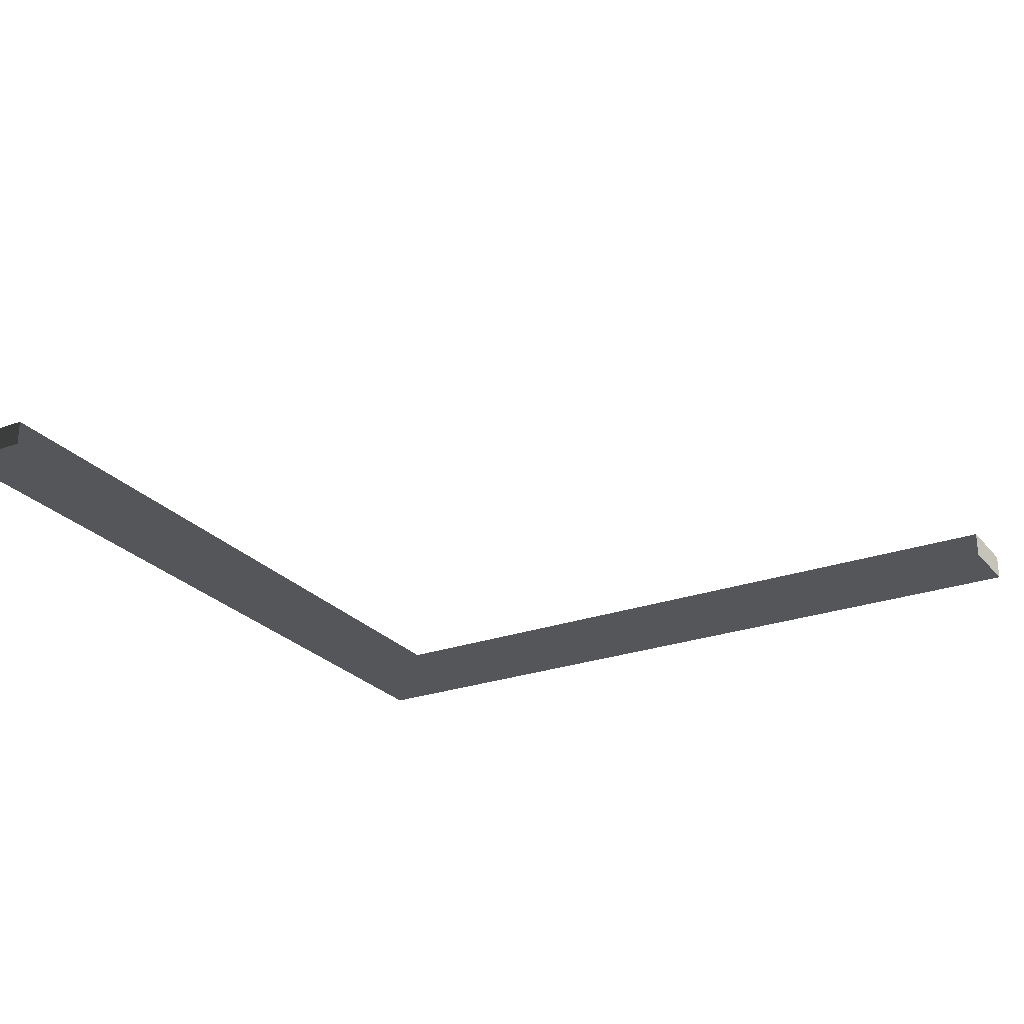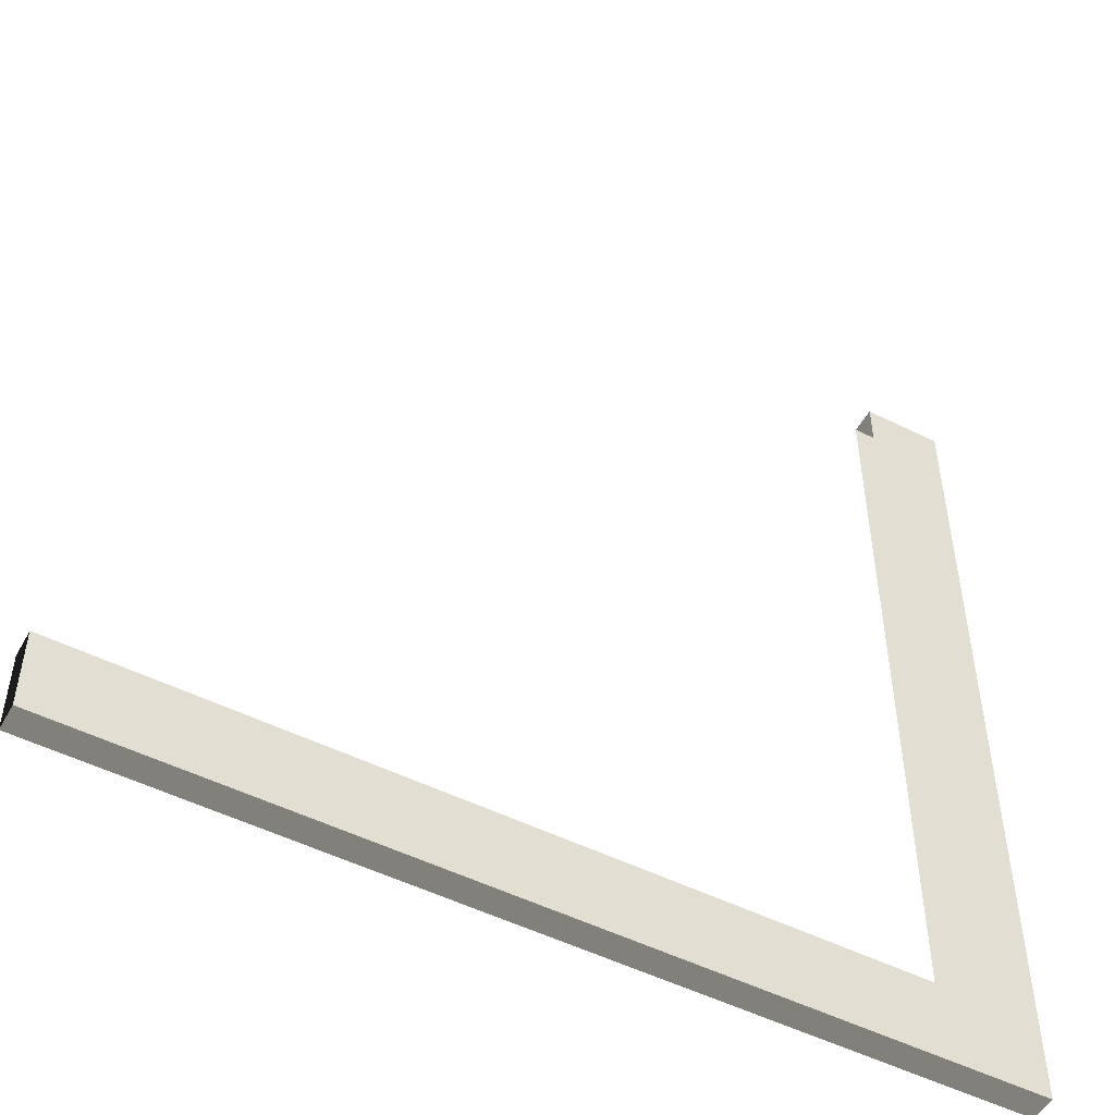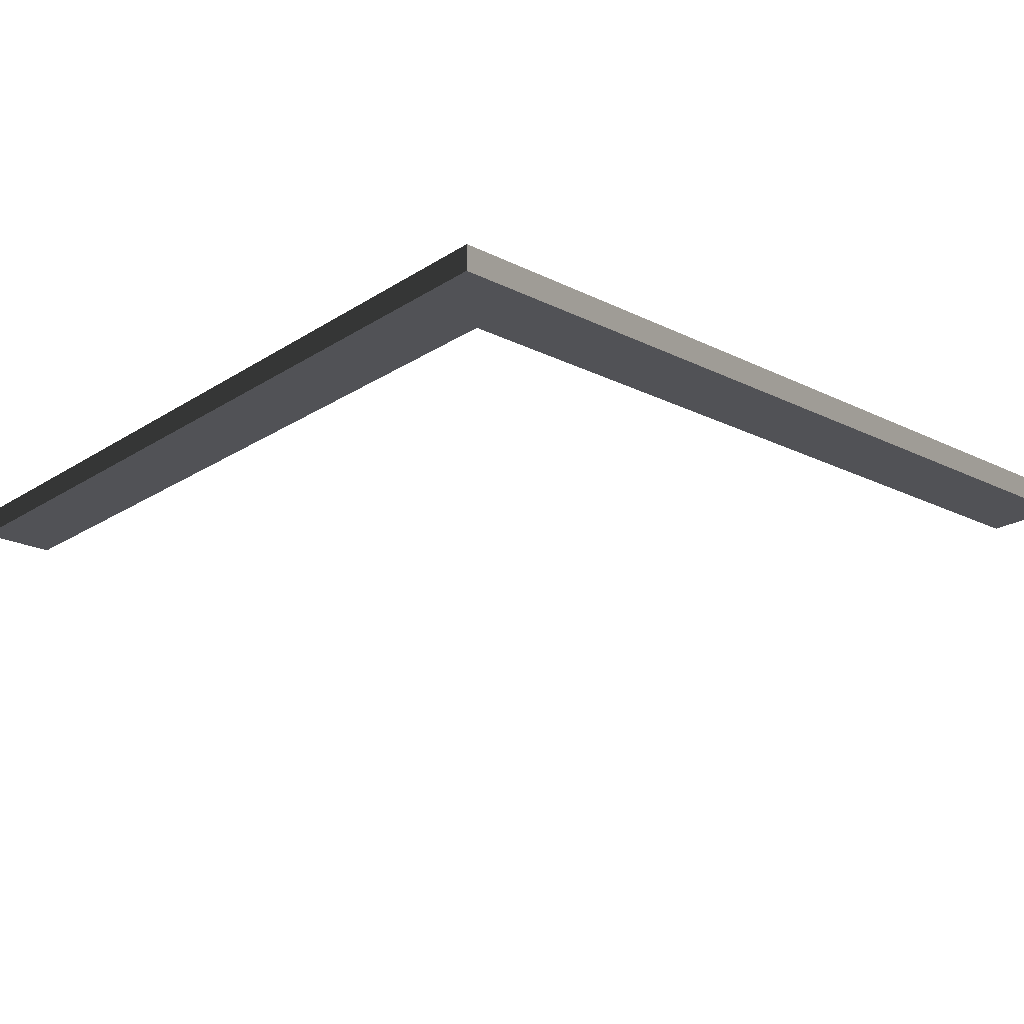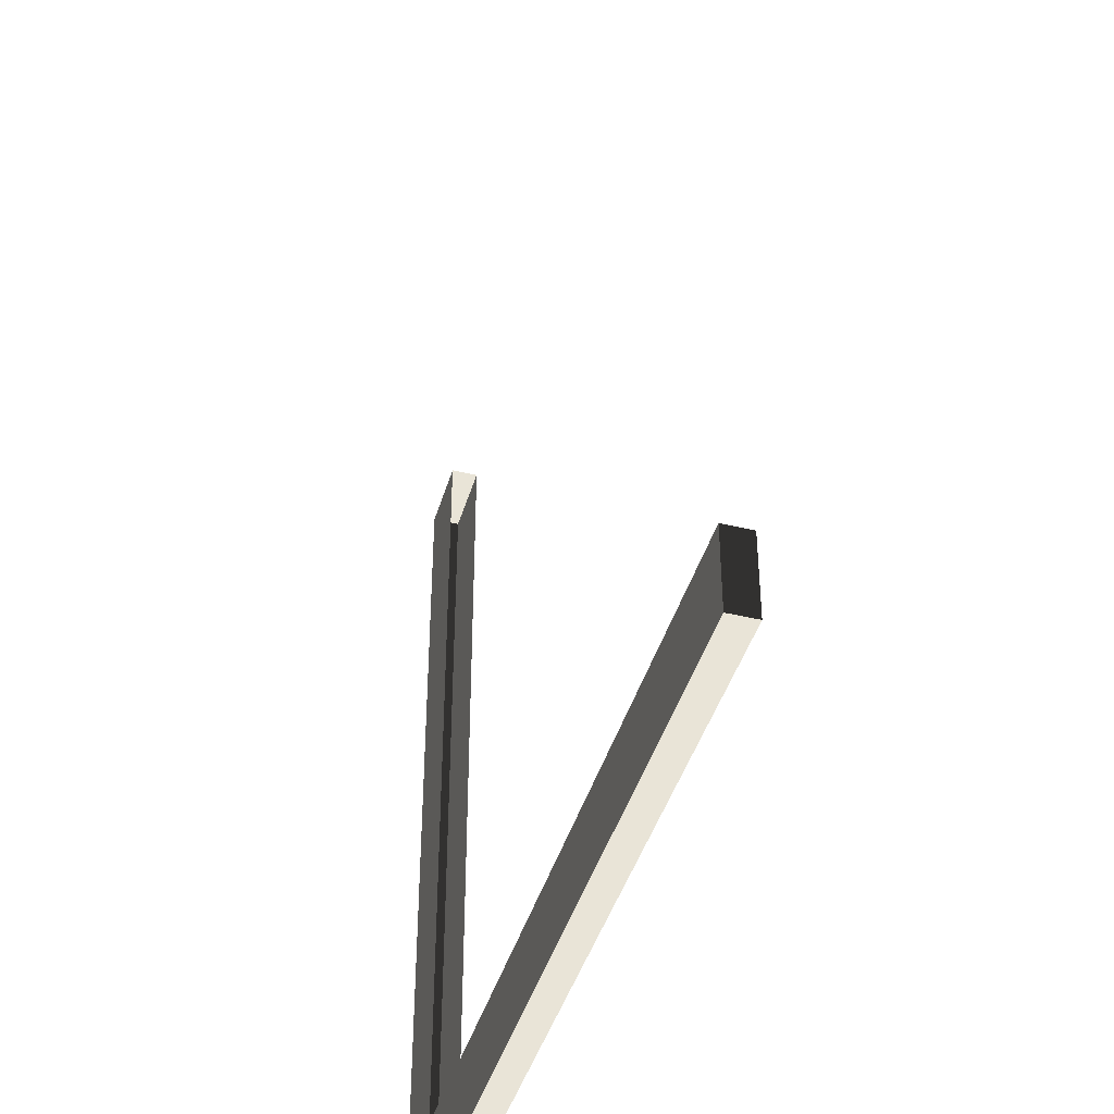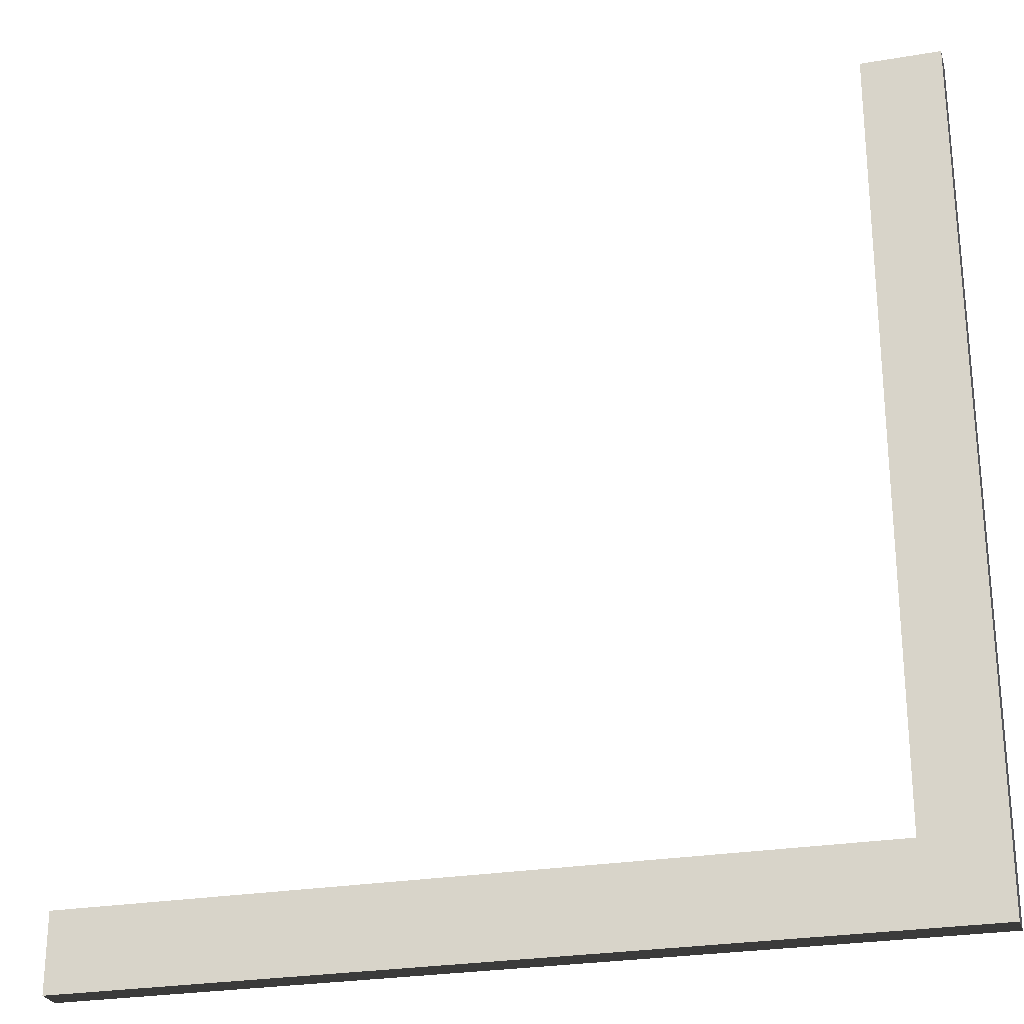
<metadata>
{"format":"obj","ext":"obj","renderer":"f3d","projection":"perspective","resolution":1024,"background":"white","views":[{"elev":-25.3,"azim":30.1,"up":"+Y"},{"elev":-51.2,"azim":151.5,"up":"+Z"},{"elev":-21.3,"azim":-131.3,"up":"+Y"},{"elev":-42.5,"azim":74.0,"up":"+Z"},{"elev":-25.9,"azim":-164.7,"up":"+Z"}]}
</metadata>
<code>
v -3 3 -3
v -3.3 3 7.934e-07
v -3 3 2.513e-07
v -3.3 3 -3.3
v -3 3 -3
v -1.299e-06 3 -3.3
v -3.3 3 -3.3
v -1.516e-06 3 -3
v -3.3 3.1 7.891e-07
v -3 3.1 -3
v -3 3.1 2.47e-07
v -3.3 3.1 -3.3
v -1.299e-06 3.1 -3.3
v -3 3.1 -3
v -3.3 3.1 -3.3
v -1.516e-06 3.1 -3
v -3.3 3.1 7.891e-07
v -3.3 3 -3.3
v -3.3 3.1 -3.3
v -3.3 3 7.934e-07
v -3 3.1 2.47e-07
v -3.3 3 7.934e-07
v -3.3 3.1 7.891e-07
v -3 3 2.513e-07
v -1.299e-06 3.1 -3.3
v -1.516e-06 3 -3
v -1.516e-06 3.1 -3
v -1.299e-06 3 -3.3
v -3.3 3.1 -3.3
v -1.299e-06 3 -3.3
v -1.299e-06 3.1 -3.3
v -3.3 3 -3.3
g roof02_corner_4_11283_93
f 1 3 2
f 2 4 1
f 5 7 6
f 6 8 5
f 9 11 10
f 10 12 9
f 13 15 14
f 14 16 13
f 17 19 18
f 18 20 17
f 21 23 22
f 22 24 21
f 25 27 26
f 26 28 25
f 29 31 30
f 30 32 29

</code>
